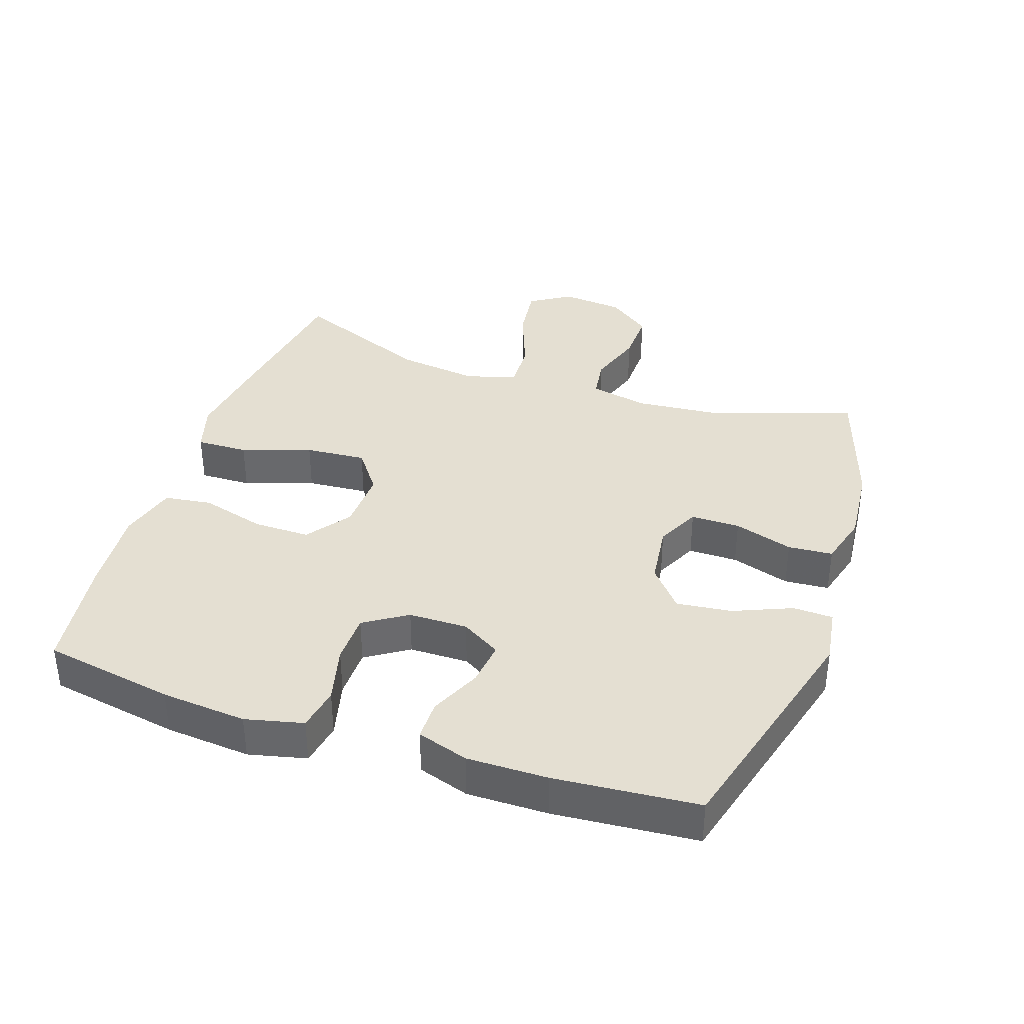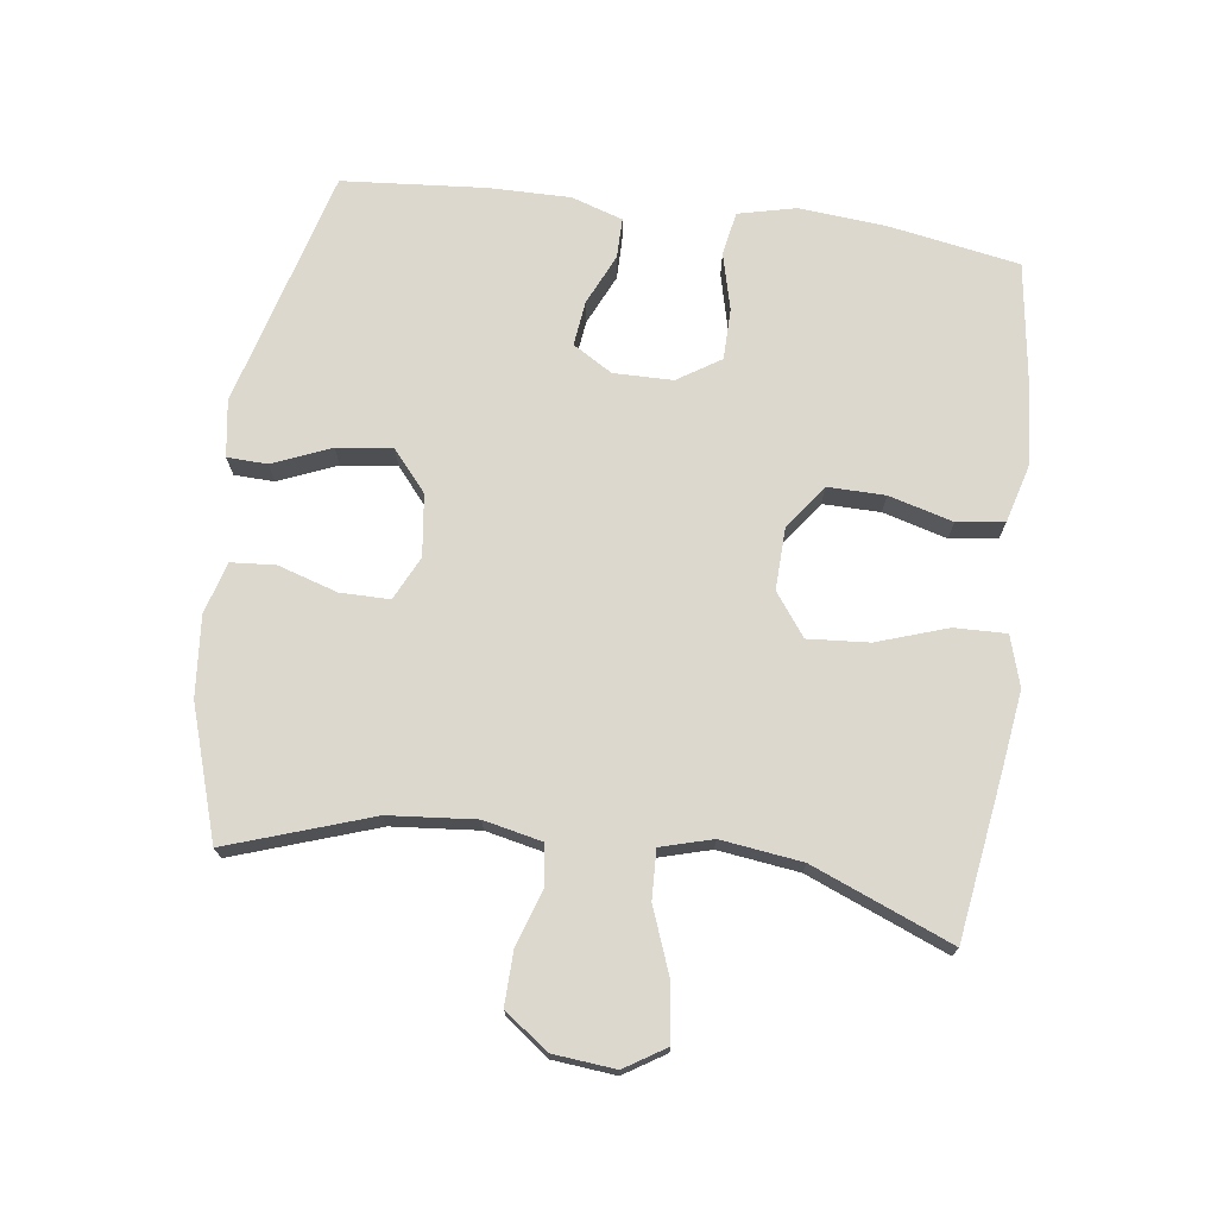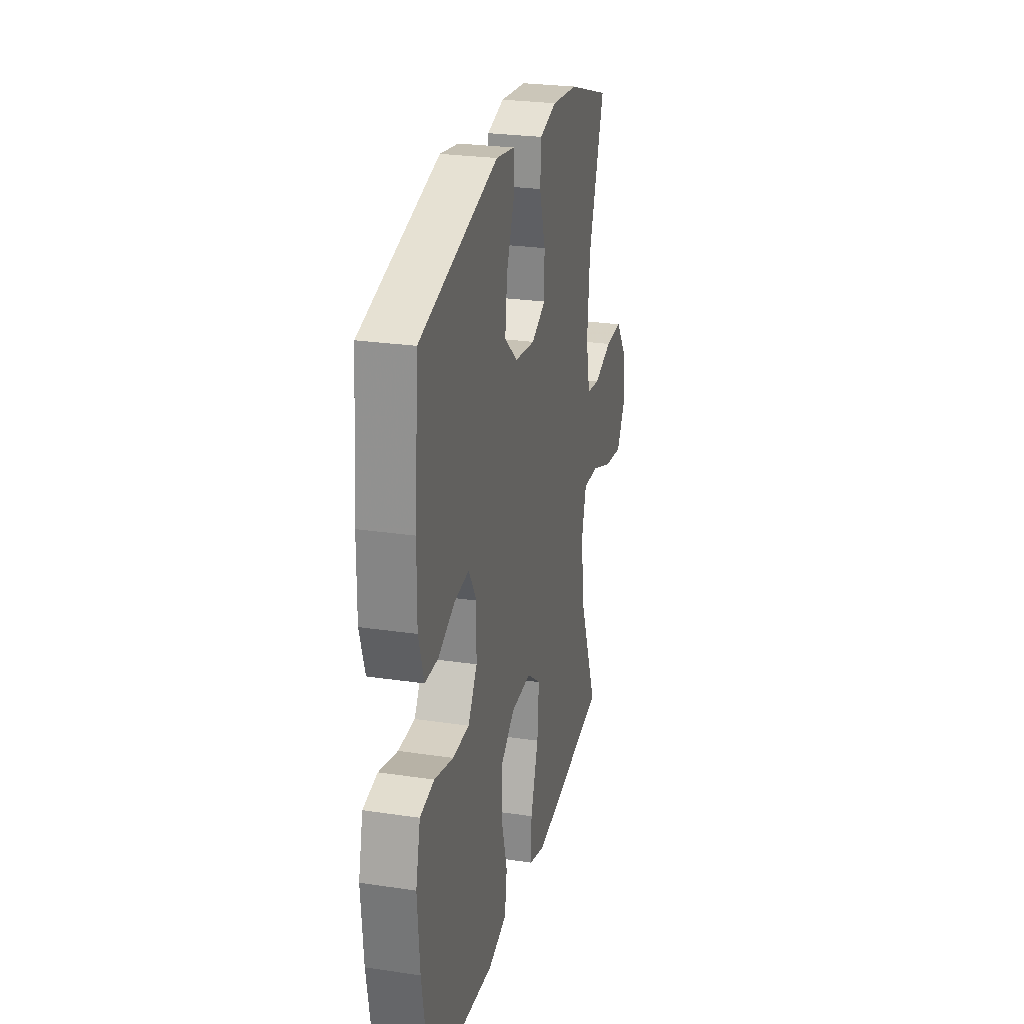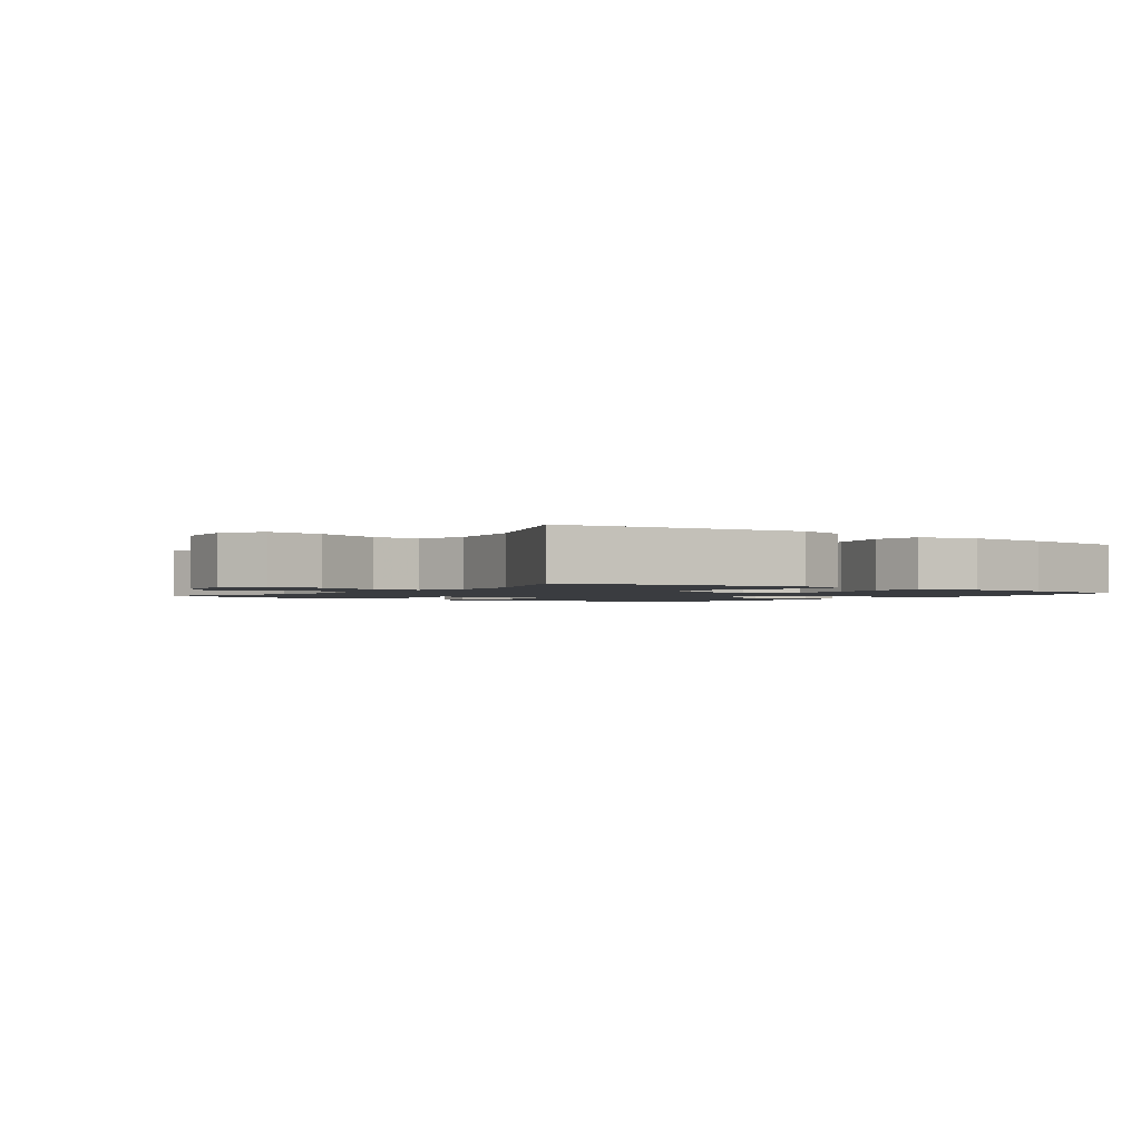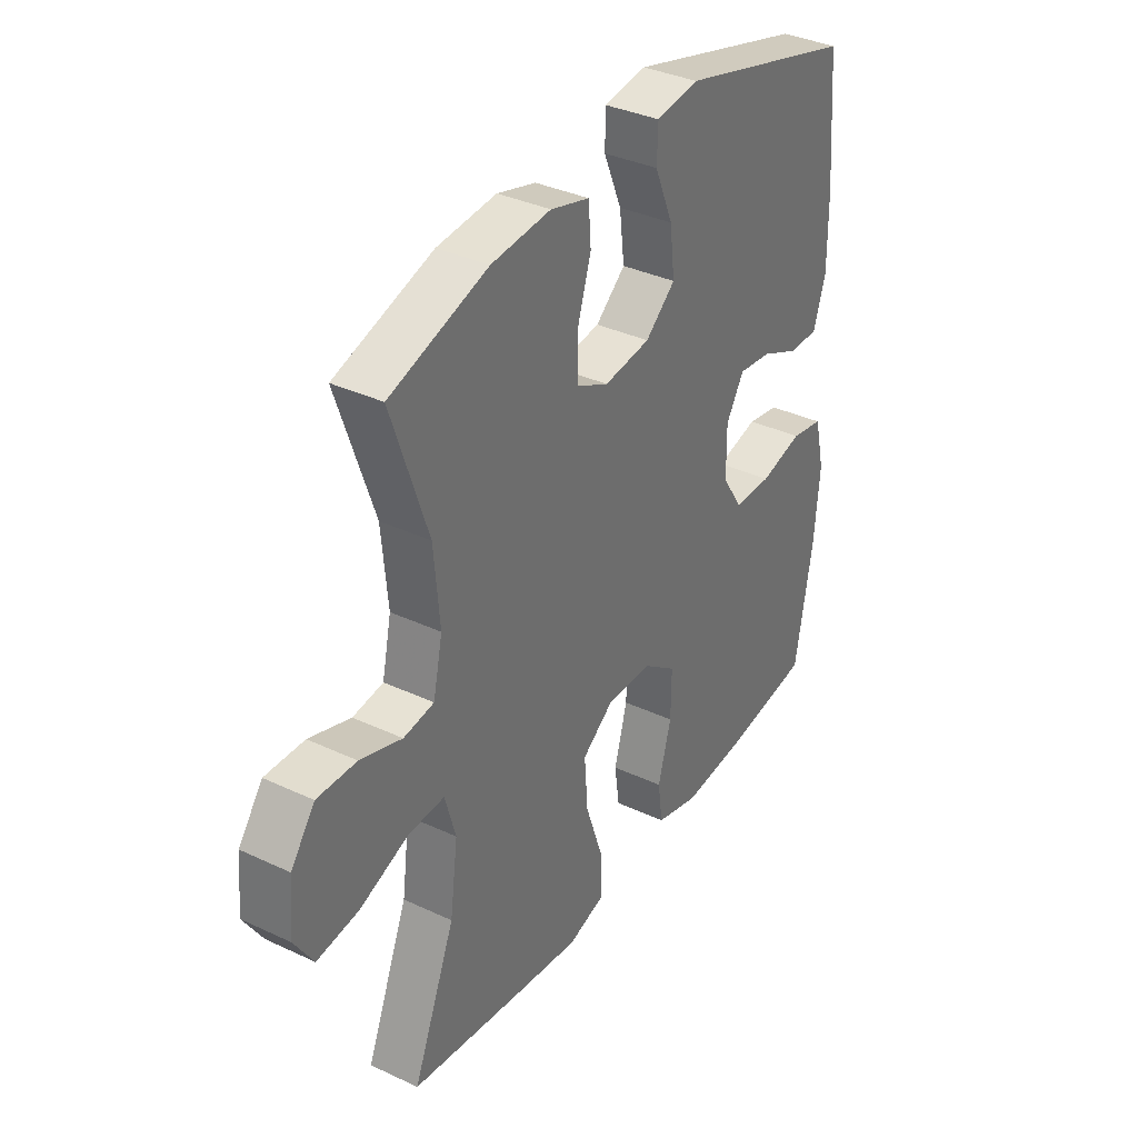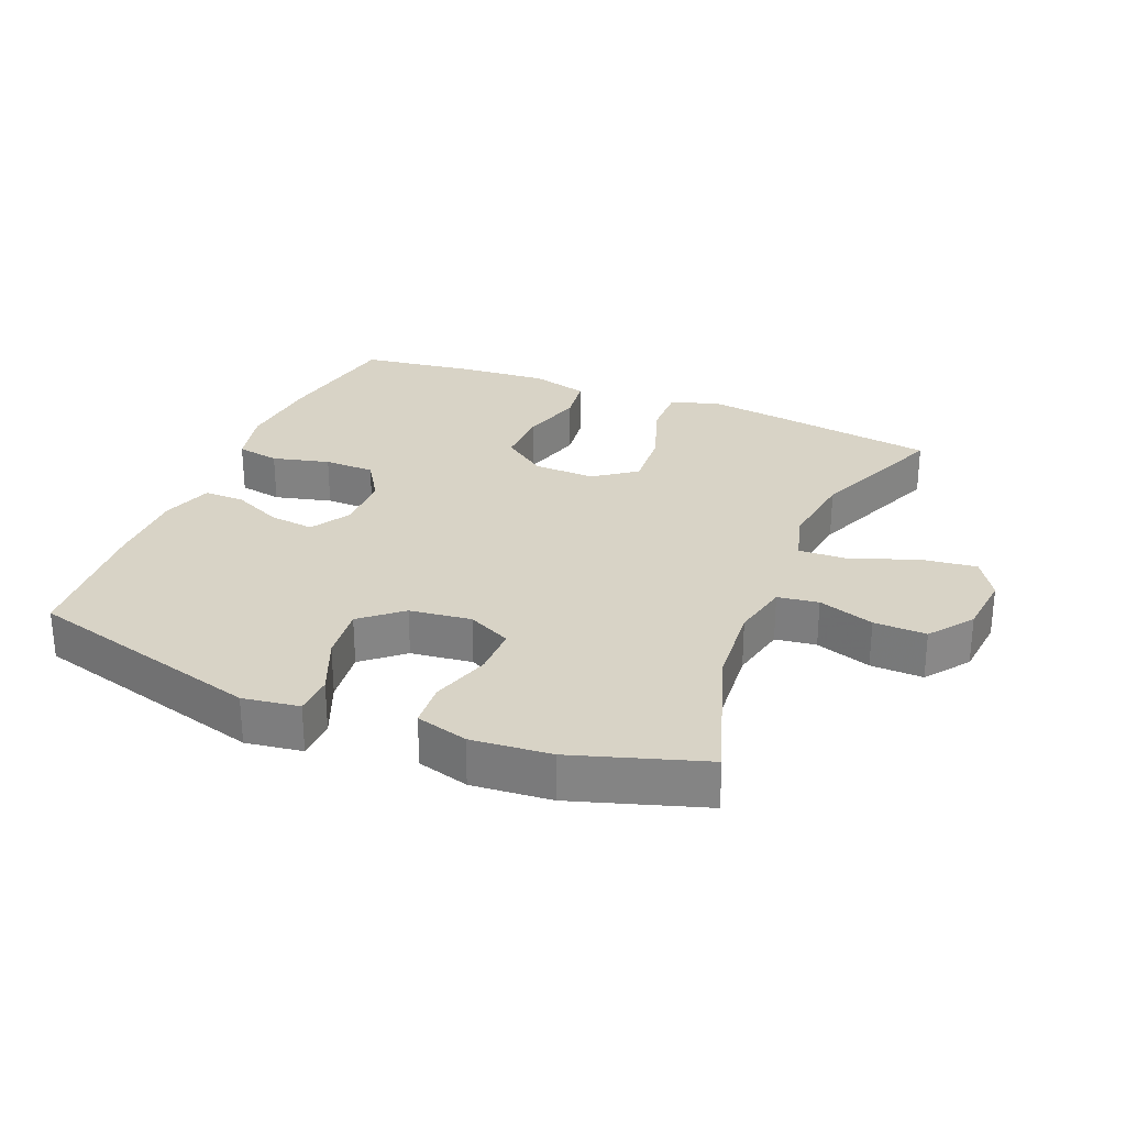
<metadata>
{"format":"obj","ext":"obj","renderer":"f3d","projection":"perspective","resolution":1024,"background":"white","views":[{"elev":37.2,"azim":-71.3,"up":"+Y"},{"elev":72.5,"azim":97.7,"up":"+Y"},{"elev":25.8,"azim":-76.6,"up":"+Z"},{"elev":-1.7,"azim":144.1,"up":"+Y"},{"elev":35.8,"azim":121.7,"up":"+Z"},{"elev":28.0,"azim":22.5,"up":"+Y"}]}
</metadata>
<code>
v -0.5 0.07 0.5
v -0.138 0.07 0.598
v -0.052 0.07 0.585
v -0.05 0.07 0.524
v -0.087 0.07 0.436
v -0.097 0.07 0.352
v -0.036 0.07 0.3
v 0.058 0.07 0.288
v 0.124 0.07 0.32
v 0.124 0.07 0.395
v 0.096 0.07 0.485
v 0.101 0.07 0.553
v 0.18 0.07 0.575
v 0.301 0.07 0.564
v 0.5 0.07 0.5
v 0.426 0.07 0.283
v 0.414 0.07 0.151
v 0.433 0.07 0.063
v 0.495 0.07 0.054
v 0.58 0.07 0.082
v 0.66 0.07 0.084
v 0.709 0.07 0.018
v 0.718 0.07 -0.077
v 0.679 0.07 -0.139
v 0.594 0.07 -0.128
v 0.494 0.07 -0.09
v 0.42 0.07 -0.087
v 0.398 0.07 -0.165
v 0.414 0.07 -0.288
v 0.5 0.07 -0.5
v 0.254 0.07 -0.536
v 0.135 0.07 -0.552
v 0.059 0.07 -0.529
v 0.061 0.07 -0.45
v 0.097 0.07 -0.344
v 0.104 0.07 -0.251
v 0.04 0.07 -0.204
v -0.054 0.07 -0.207
v -0.121 0.07 -0.256
v -0.12 0.07 -0.343
v -0.093 0.07 -0.44
v -0.103 0.07 -0.512
v -0.191 0.07 -0.536
v -0.324 0.07 -0.525
v -0.5 0.07 -0.5
v -0.535 0.07 -0.3
v -0.546 0.07 -0.17
v -0.525 0.07 -0.082
v -0.459 0.07 -0.07
v -0.372 0.07 -0.092
v -0.295 0.07 -0.091
v -0.253 0.07 -0.026
v -0.252 0.07 0.064
v -0.288 0.07 0.124
v -0.356 0.07 0.116
v -0.433 0.07 0.081
v -0.494 0.07 0.081
v -0.519 0.07 0.159
v -0.518 0.07 0.282
v -0.5 0 0.5
v -0.138 0 0.598
v -0.052 0 0.585
v -0.05 0 0.524
v -0.087 0 0.436
v -0.097 0 0.352
v -0.036 0 0.3
v 0.058 0 0.288
v 0.124 0 0.32
v 0.124 0 0.395
v 0.096 0 0.485
v 0.101 0 0.553
v 0.18 0 0.575
v 0.301 0 0.564
v 0.5 0 0.5
v 0.426 0 0.283
v 0.414 0 0.151
v 0.433 0 0.063
v 0.495 0 0.054
v 0.58 0 0.082
v 0.66 0 0.084
v 0.709 0 0.018
v 0.718 0 -0.077
v 0.679 0 -0.139
v 0.594 0 -0.128
v 0.494 0 -0.09
v 0.42 0 -0.087
v 0.398 0 -0.165
v 0.414 0 -0.288
v 0.5 0 -0.5
v 0.254 0 -0.536
v 0.135 0 -0.552
v 0.059 0 -0.529
v 0.061 0 -0.45
v 0.097 0 -0.344
v 0.104 0 -0.251
v 0.04 0 -0.204
v -0.054 0 -0.207
v -0.121 0 -0.256
v -0.12 0 -0.343
v -0.093 0 -0.44
v -0.103 0 -0.512
v -0.191 0 -0.536
v -0.324 0 -0.525
v -0.5 0 -0.5
v -0.535 0 -0.3
v -0.546 0 -0.17
v -0.525 0 -0.082
v -0.459 0 -0.07
v -0.372 0 -0.092
v -0.295 0 -0.091
v -0.253 0 -0.026
v -0.252 0 0.064
v -0.288 0 0.124
v -0.356 0 0.116
v -0.433 0 0.081
v -0.494 0 0.081
v -0.519 0 0.159
v -0.518 0 0.282
f 55 56 57 58
f 54 55 58 59
f 47 48 49 50
f 47 50 51
f 46 47 51
f 45 46 51
f 44 45 51 52
f 40 41 42 43
f 39 40 43 44
f 32 33 34 35
f 32 35 36
f 29 30 31 32
f 28 29 32 36
f 27 28 36 37
f 23 24 25 26
f 23 26 27
f 22 23 27
f 19 20 21 22
f 18 19 22 27
f 17 18 27 37
f 13 14 15 16
f 10 11 12 13
f 9 10 13 16
f 8 9 16 17
f 2 3 4 5
f 2 5 6
f 54 59 1 2
f 53 54 2 6
f 52 53 6 7
f 39 44 52 7
f 38 39 7 8
f 8 17 37 38
f 117 116 115 114
f 118 117 114 113
f 109 108 107 106
f 110 109 106
f 110 106 105
f 110 105 104
f 111 110 104 103
f 102 101 100 99
f 103 102 99 98
f 94 93 92 91
f 95 94 91
f 91 90 89 88
f 95 91 88 87
f 96 95 87 86
f 85 84 83 82
f 86 85 82
f 86 82 81
f 81 80 79 78
f 86 81 78 77
f 96 86 77 76
f 75 74 73 72
f 72 71 70 69
f 75 72 69 68
f 76 75 68 67
f 64 63 62 61
f 65 64 61
f 61 60 118 113
f 65 61 113 112
f 66 65 112 111
f 66 111 103 98
f 67 66 98 97
f 97 96 76 67
f 1 60 61 2
f 2 61 62 3
f 3 62 63 4
f 4 63 64 5
f 5 64 65 6
f 6 65 66 7
f 7 66 67 8
f 8 67 68 9
f 9 68 69 10
f 10 69 70 11
f 11 70 71 12
f 12 71 72 13
f 13 72 73 14
f 14 73 74 15
f 15 74 75 16
f 16 75 76 17
f 17 76 77 18
f 18 77 78 19
f 19 78 79 20
f 20 79 80 21
f 21 80 81 22
f 22 81 82 23
f 23 82 83 24
f 24 83 84 25
f 25 84 85 26
f 26 85 86 27
f 27 86 87 28
f 28 87 88 29
f 29 88 89 30
f 30 89 90 31
f 31 90 91 32
f 32 91 92 33
f 33 92 93 34
f 34 93 94 35
f 35 94 95 36
f 36 95 96 37
f 37 96 97 38
f 38 97 98 39
f 39 98 99 40
f 40 99 100 41
f 41 100 101 42
f 42 101 102 43
f 43 102 103 44
f 44 103 104 45
f 45 104 105 46
f 46 105 106 47
f 47 106 107 48
f 48 107 108 49
f 49 108 109 50
f 50 109 110 51
f 51 110 111 52
f 52 111 112 53
f 53 112 113 54
f 54 113 114 55
f 55 114 115 56
f 56 115 116 57
f 57 116 117 58
f 58 117 118 59
f 59 118 60 1

</code>
